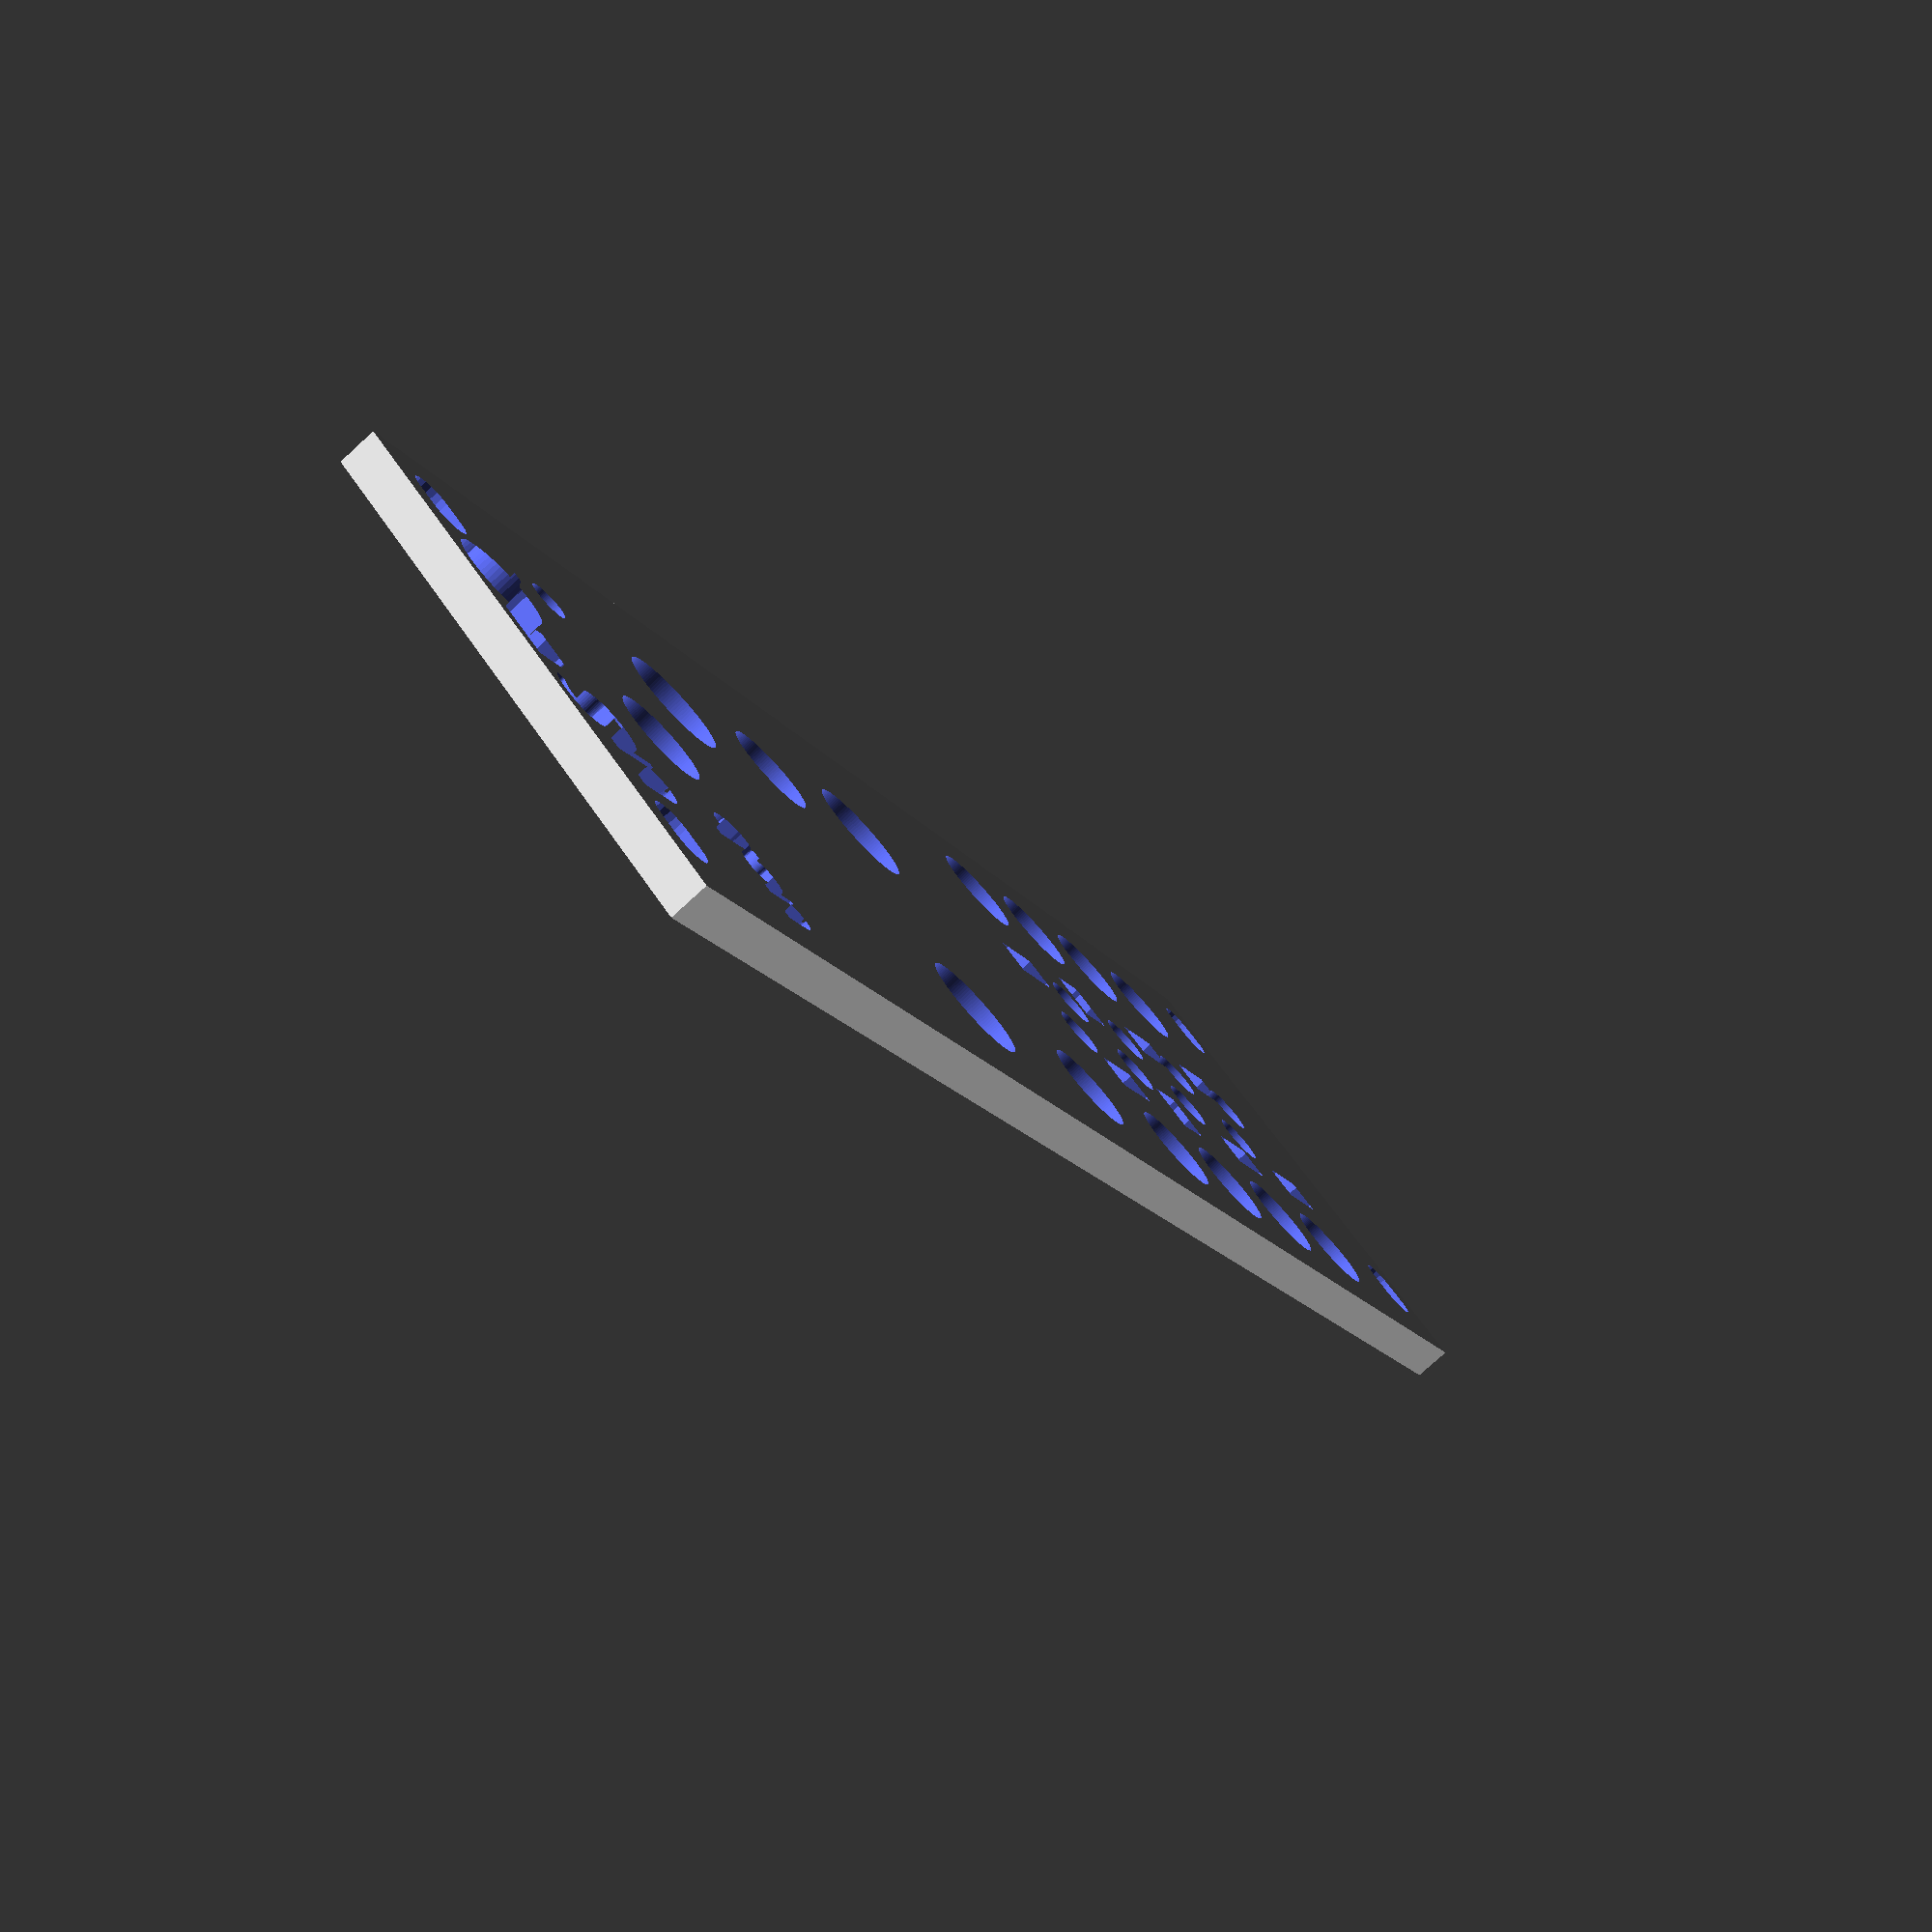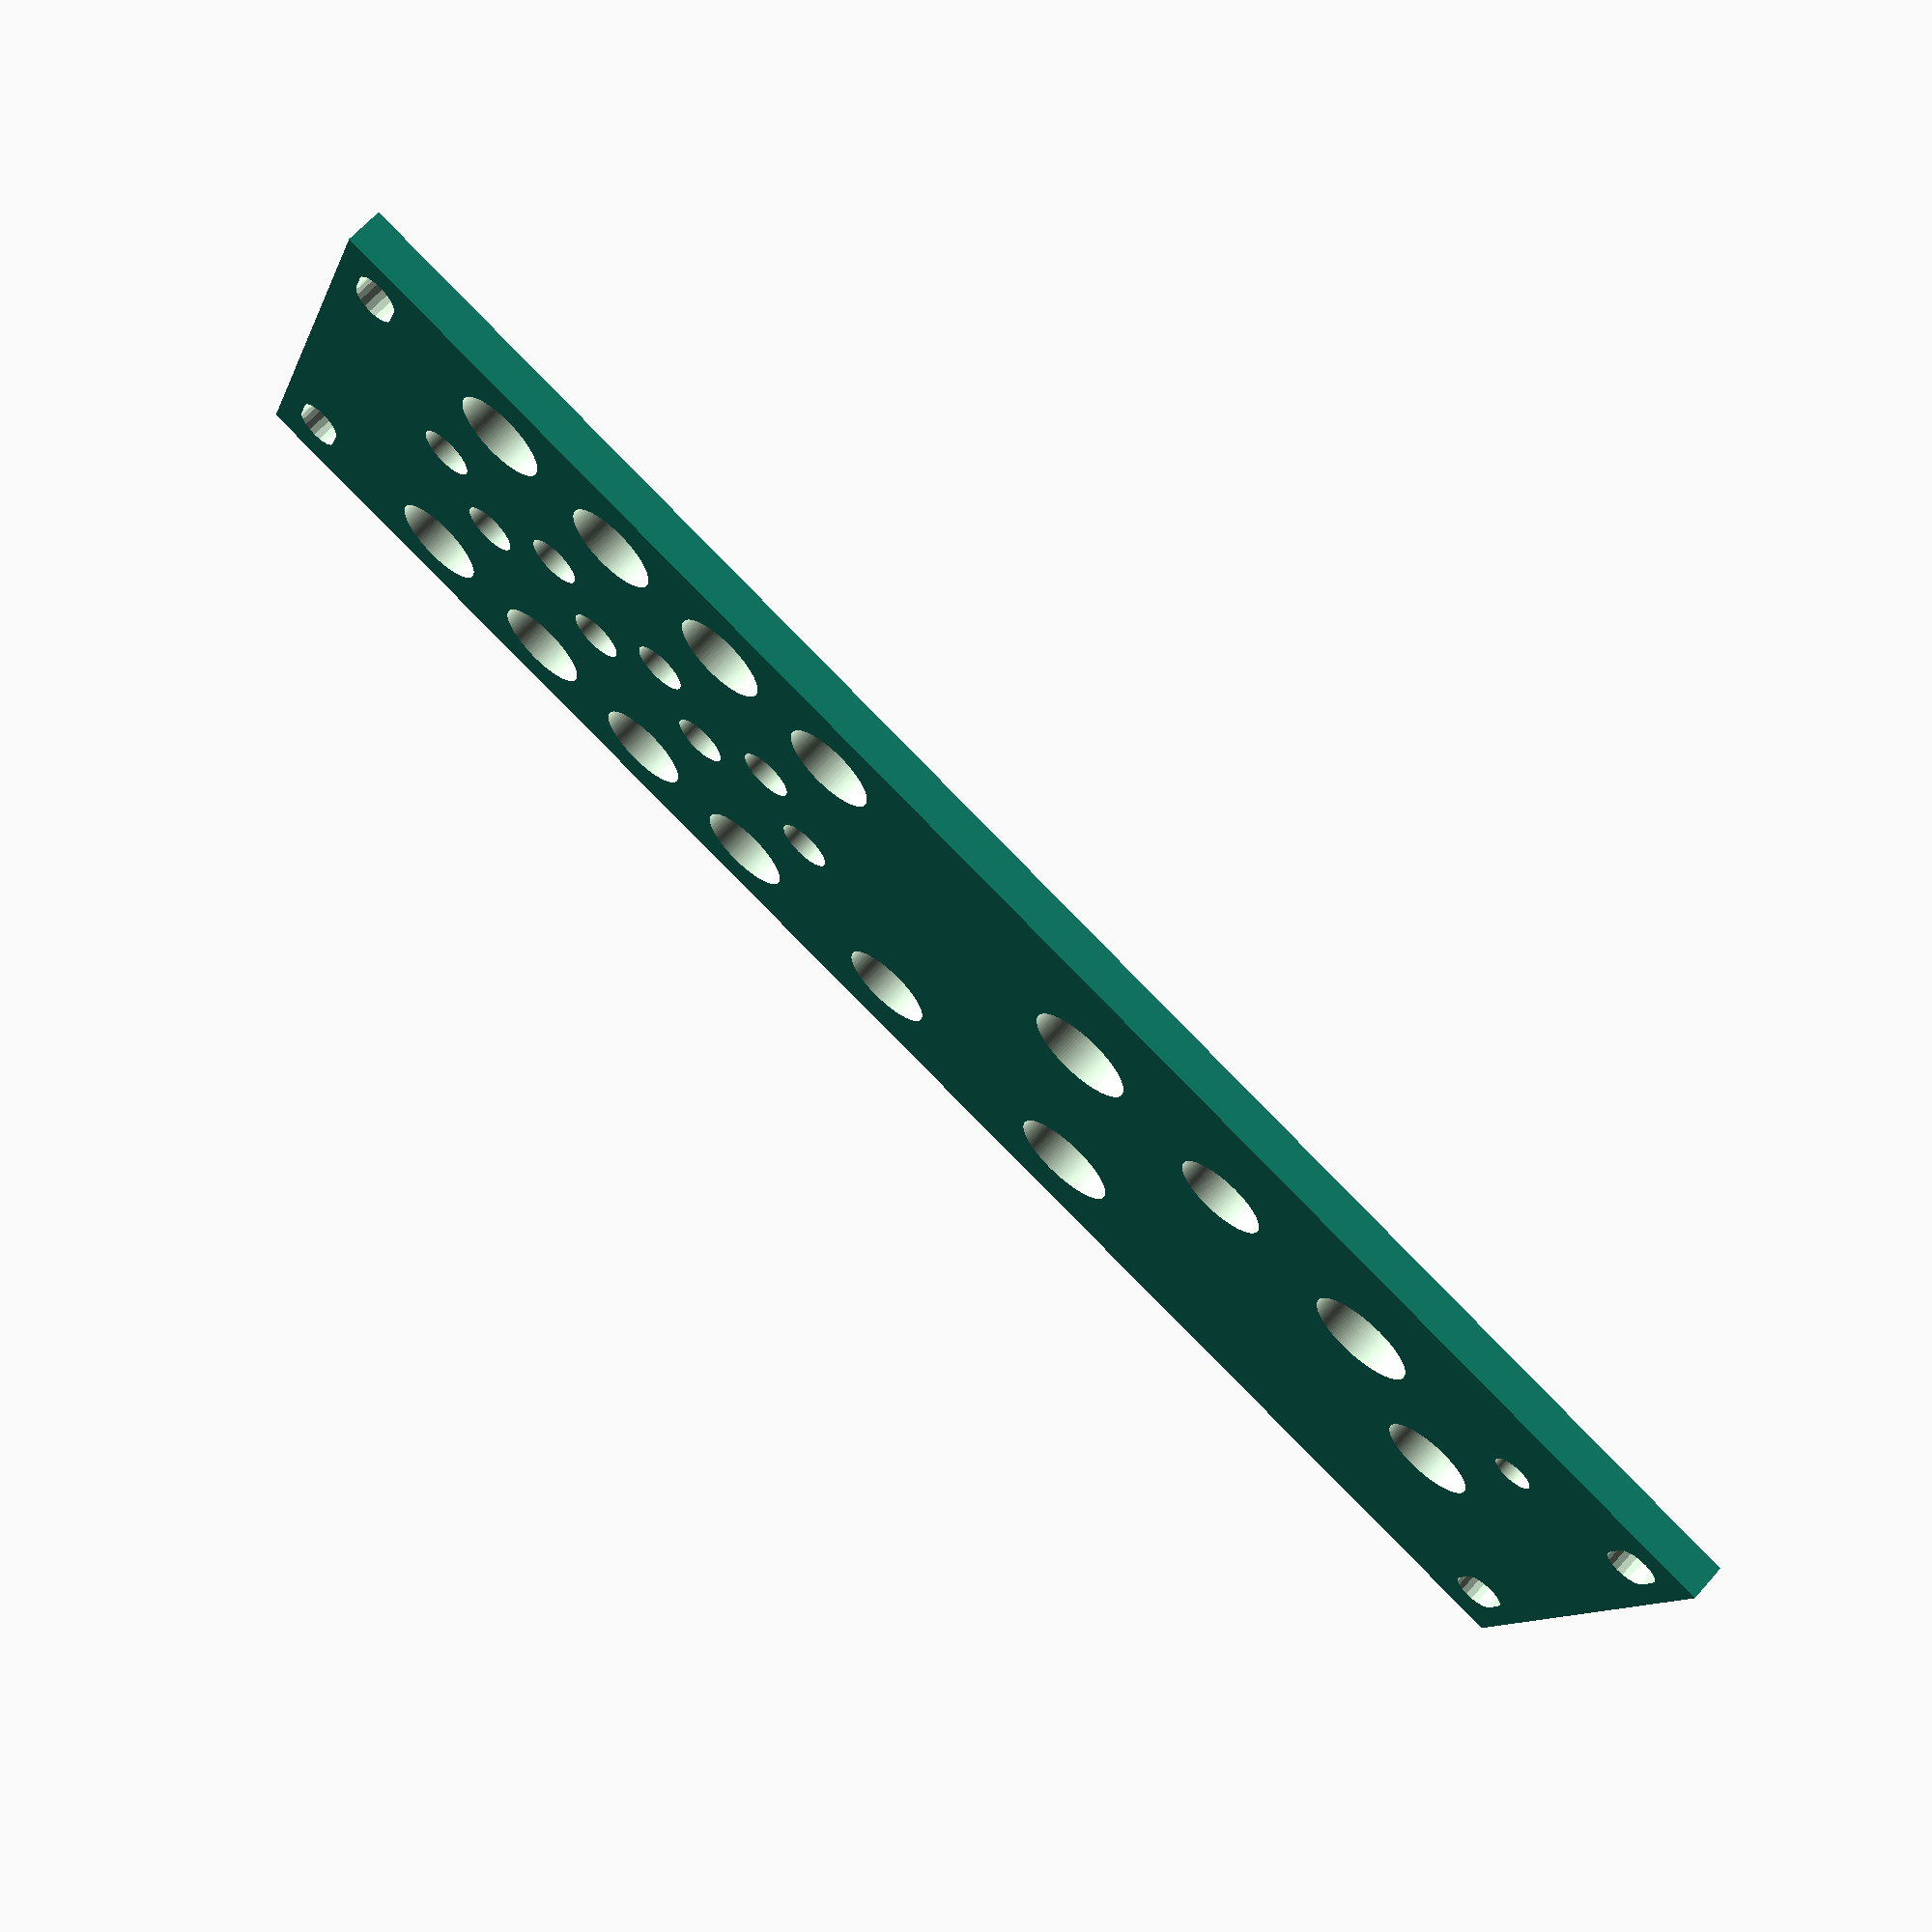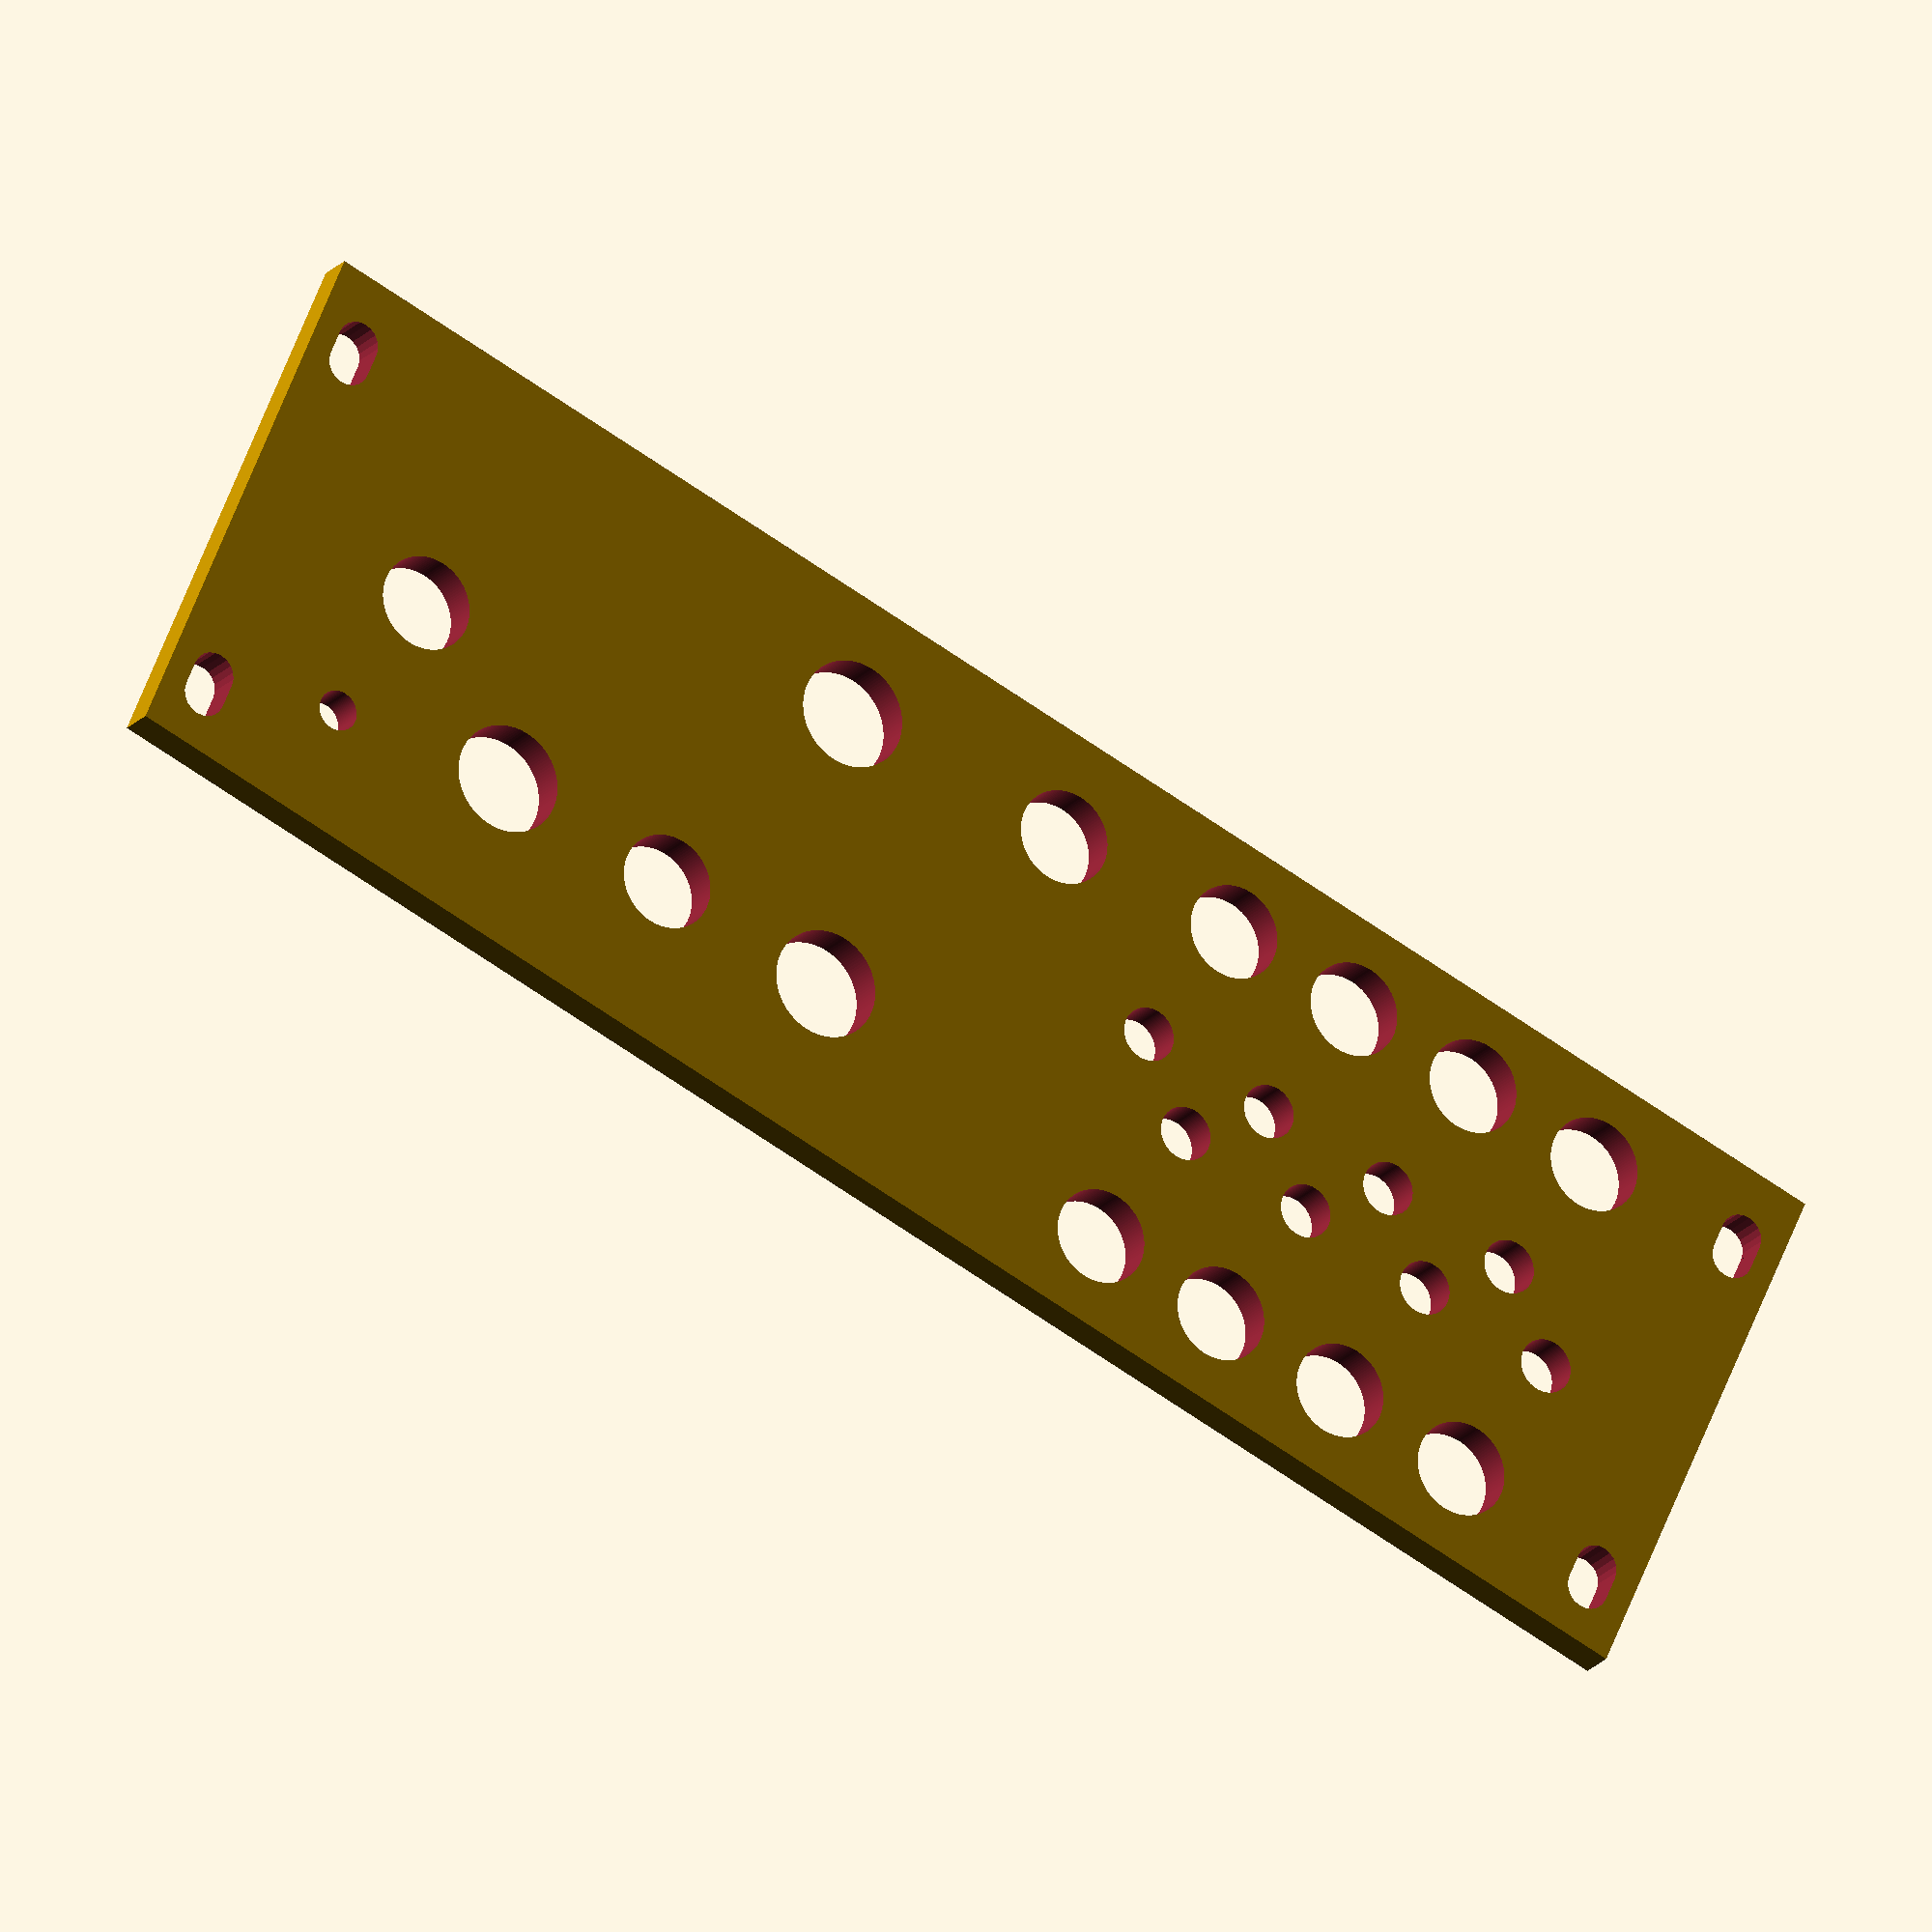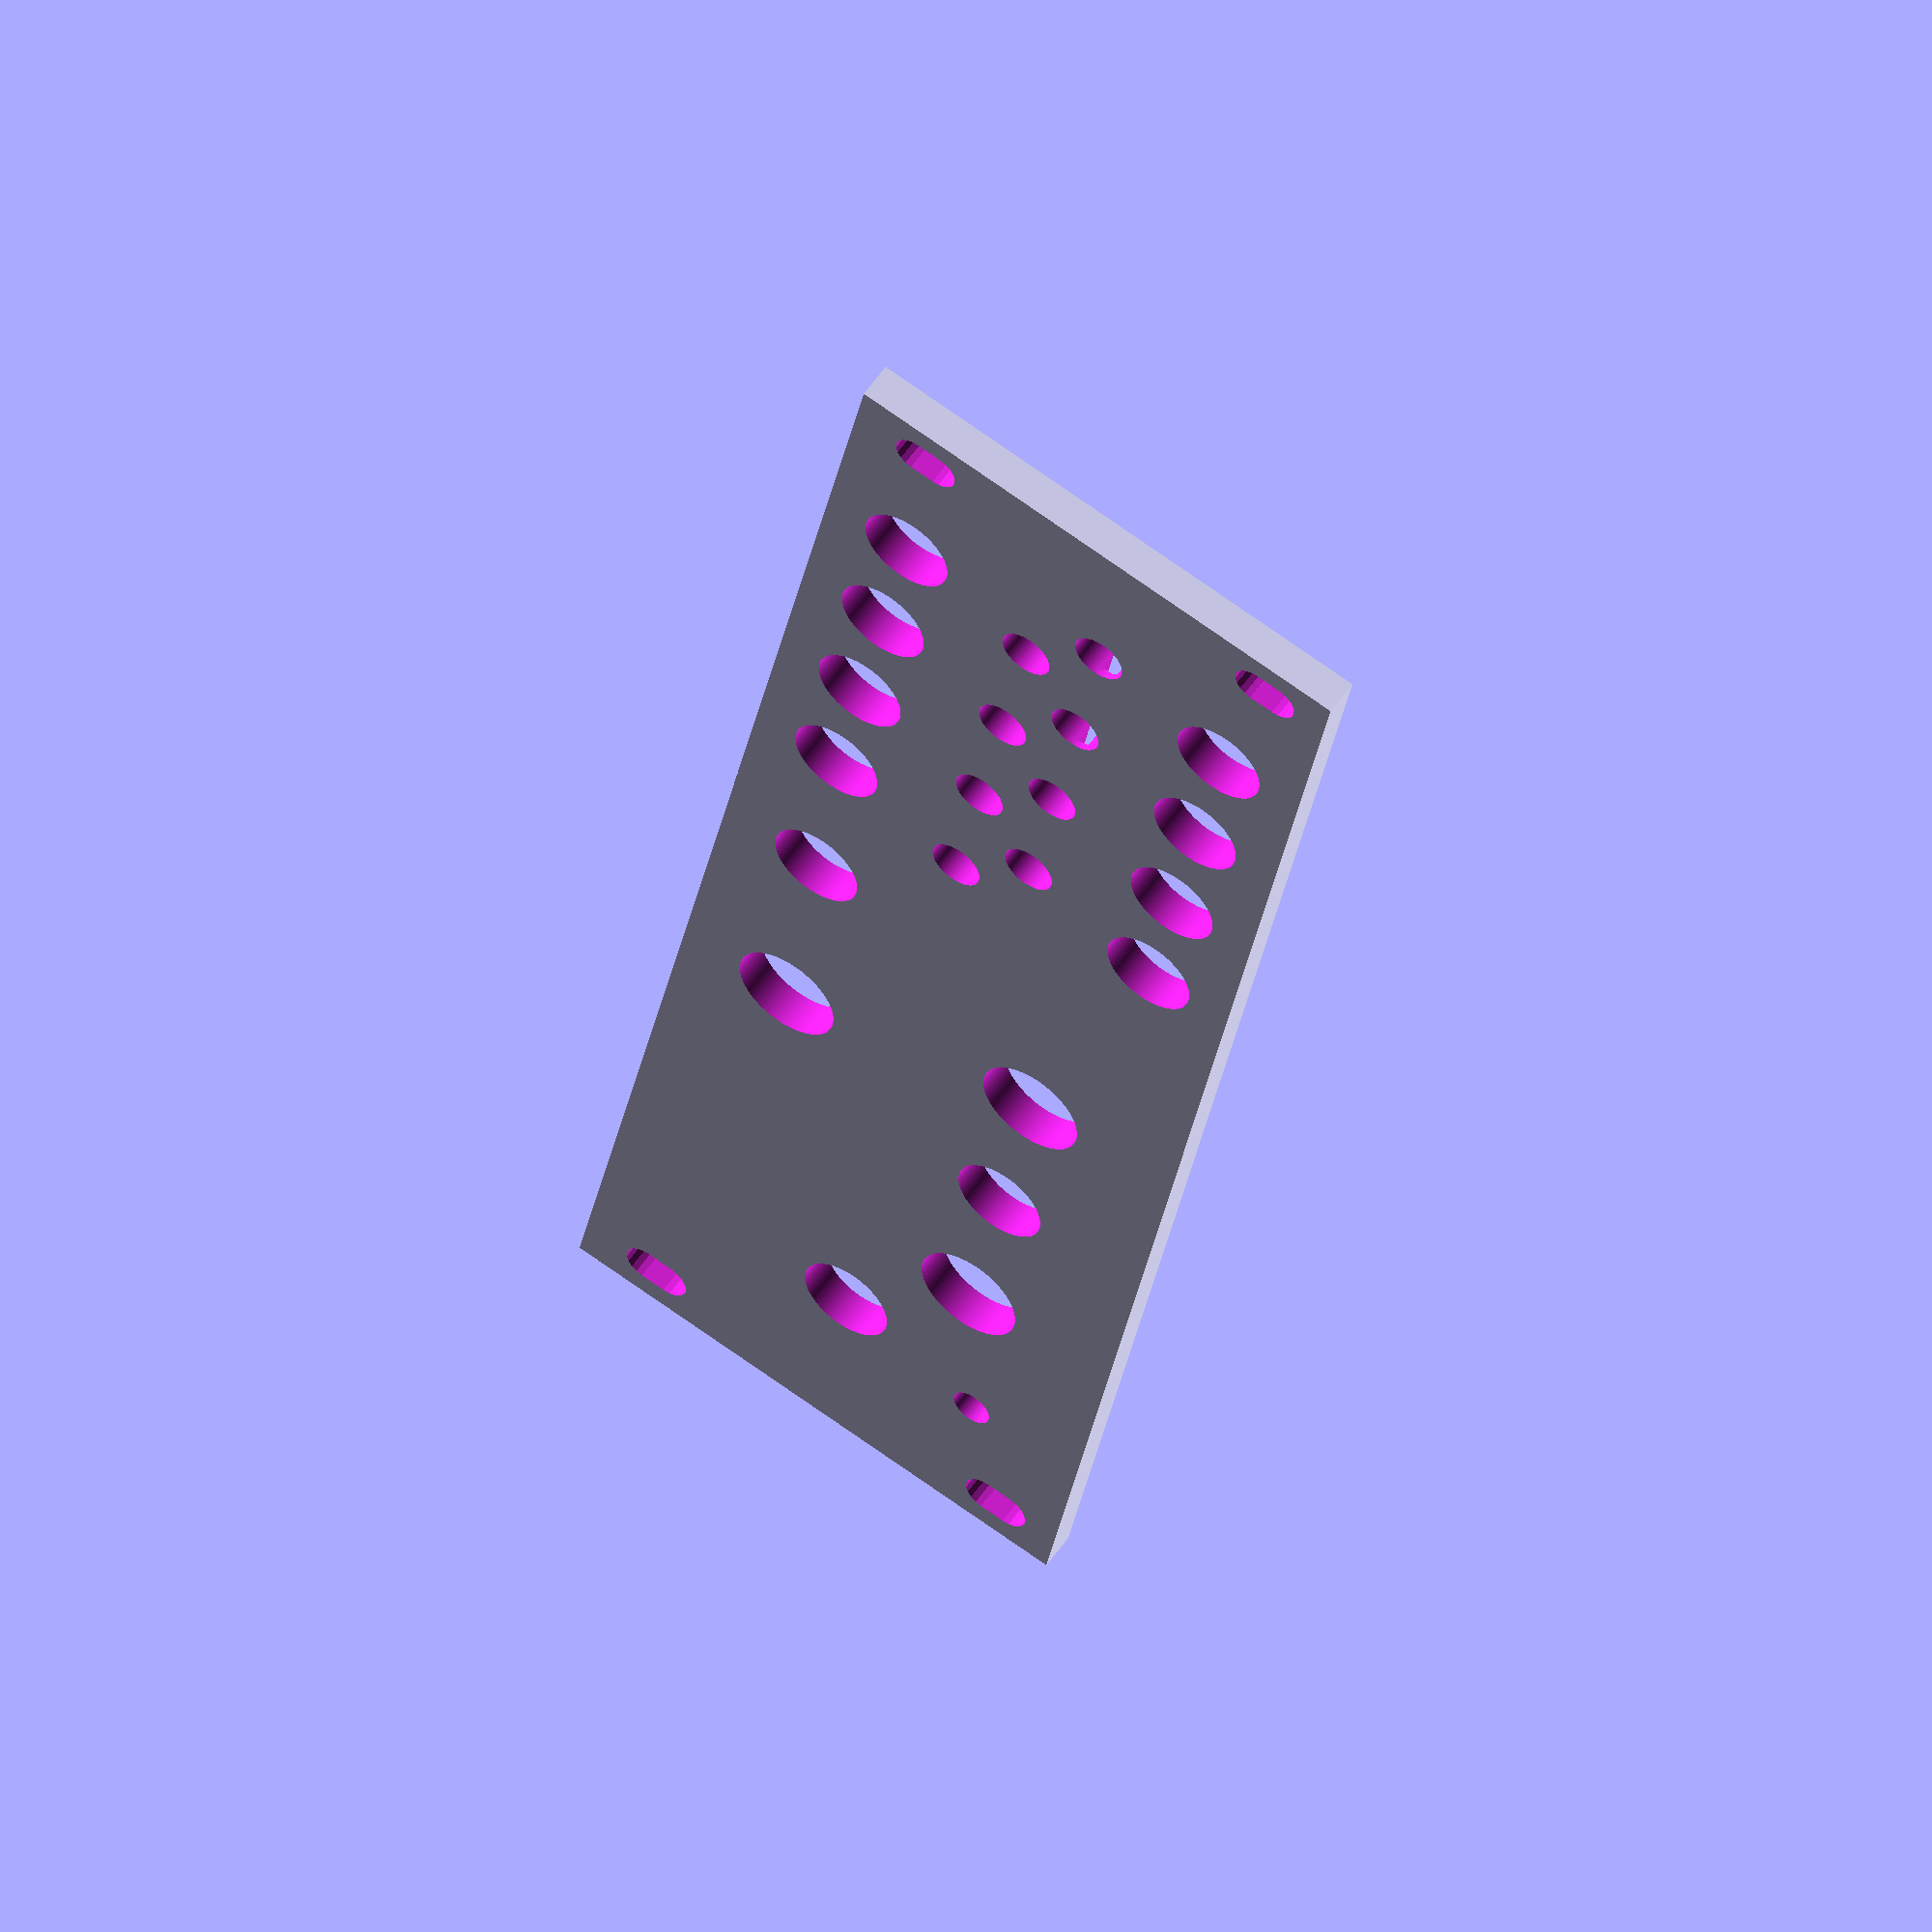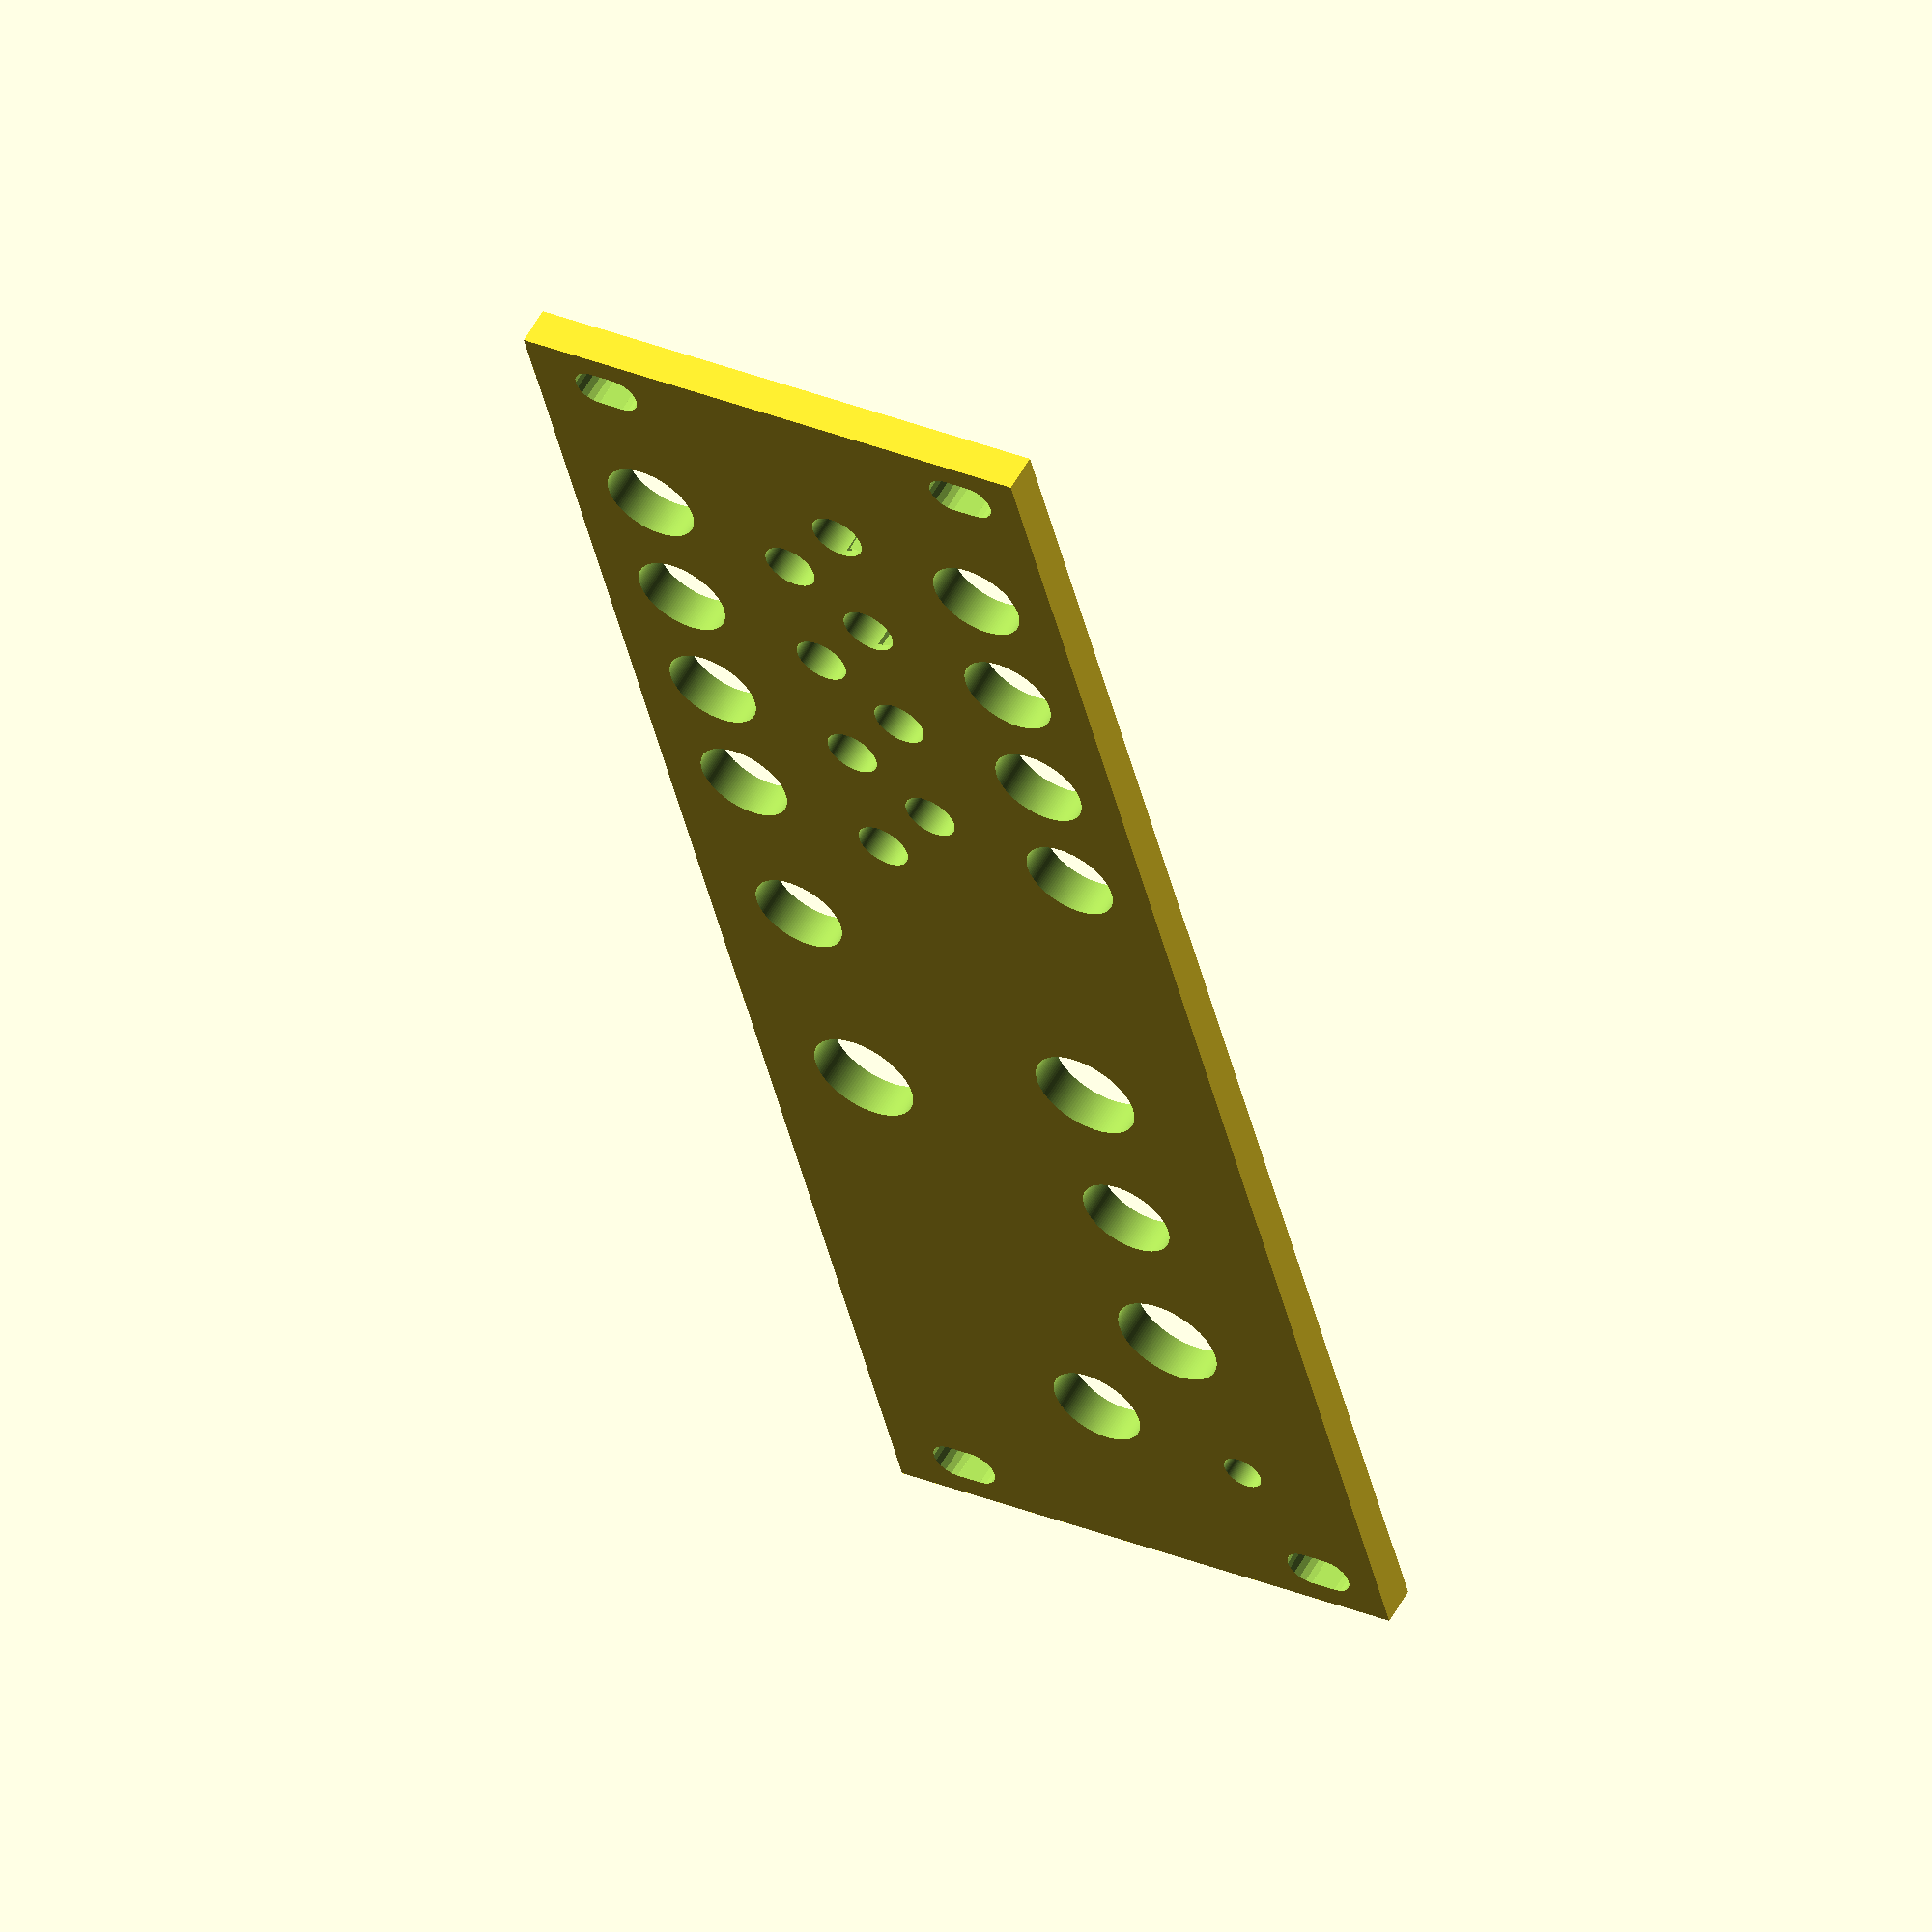
<openscad>


panelThickness = 2.8;
panelHp=8;
holeCount=4;
holeWidth = 5.08; 


threeUHeight = 133.35; //overall 3u height
panelOuterHeight =128.5;
panelInnerHeight = 110; //rail clearance = ~11.675mm, top and bottom
railHeight = (threeUHeight-panelOuterHeight)/2;
mountSurfaceHeight = (panelOuterHeight-panelInnerHeight-railHeight*2)/2;

echo("mountSurfaceHeight",mountSurfaceHeight);

hp=5.08;
mountHoleDiameter = 3.2;
mountHoleRad =mountHoleDiameter/2;
hwCubeWidth = holeWidth-mountHoleDiameter;

offsetToMountHoleCenterY=mountSurfaceHeight/2;
offsetToMountHoleCenterX = hp - hwCubeWidth/2; // 1 hp from side to center of hole

echo(offsetToMountHoleCenterY);
echo(offsetToMountHoleCenterX);

module eurorackPanel(panelHp,  mountHoles=2, hw = holeWidth, ignoreMountHoles=false)
{
    //mountHoles ought to be even. Odd values are -=1
    difference()
    {
        cube([hp*panelHp,panelOuterHeight,panelThickness]);
        
        if(!ignoreMountHoles)
        {
            eurorackMountHoles(panelHp, mountHoles, holeWidth);
        }
    }
}

module eurorackMountHoles(php, holes, hw)
{
    holes = holes-holes%2;
    eurorackMountHolesTopRow(php, hw, holes/2);
    eurorackMountHolesBottomRow(php, hw, holes/2);
}

module eurorackMountHolesTopRow(php, hw, holes)
{
    
    //topleft
    translate([offsetToMountHoleCenterX,panelOuterHeight-offsetToMountHoleCenterY,0])
    {
        eurorackMountHole(hw);
    }
    if(holes>1)
    {
        translate([(hp*php)-hwCubeWidth-hp,panelOuterHeight-offsetToMountHoleCenterY,0])
    {
        eurorackMountHole(hw);
    }
    }
    if(holes>2)
    {
        holeDivs = php*hp/(holes-1);
        for (i =[1:holes-2])
        {
            translate([holeDivs*i,panelOuterHeight-offsetToMountHoleCenterY,0]){
                eurorackMountHole(hw);
            }
        }
    }
}

module eurorackMountHolesBottomRow(php, hw, holes)
{
    
    //bottomRight
    translate([(hp*php)-hwCubeWidth-hp,offsetToMountHoleCenterY,0])
    {
        eurorackMountHole(hw);
    }
    if(holes>1)
    {
        translate([offsetToMountHoleCenterX,offsetToMountHoleCenterY,0])
    {
        eurorackMountHole(hw);
    }
    }
    if(holes>2)
    {
        holeDivs = php*hp/(holes-1);
        for (i =[1:holes-2])
        {
            translate([holeDivs*i,offsetToMountHoleCenterY,0]){
                eurorackMountHole(hw);
            }
        }
    }
}

module eurorackMountHole(hw)
{
    
    mountHoleDepth = panelThickness+2; //because diffs need to be larger than the object they are being diffed from for ideal BSP operations
    
    if(hwCubeWidth<0)
    {
        hwCubeWidth=0;
    }
    translate([0,0,-1]){
    union()
    {
        cylinder(r=mountHoleRad, h=mountHoleDepth, $fn=20);
        translate([0,-mountHoleRad,0]){
        cube([hwCubeWidth, mountHoleDiameter, mountHoleDepth]);
        }
        translate([hwCubeWidth,0,0]){
            cylinder(r=mountHoleRad, h=mountHoleDepth, $fn=20);
            }
    }
}
}











///////////////////////////////

w = hp*panelHp;
ledholeRadius =2.55;

module hollowCylinder(ch, cr1, cr2, th) {
    difference(){
    cylinder(10, cr1, cr2, center=true, $fn=128);
    cylinder(10, cr1-th, cr2-th, center=true, $fn=128);
    }
}


module drawPanelWithHoles() {
    rSocket=3.5;
    rRotaryEnc=4;
    rSwitch=3.5;
    rMomentarySwitch=4;
    rLed = 2;
    rReset = 1.5;
    difference() {
        eurorackPanel(panelHp, holeCount,holeWidth);

        base = ((panelOuterHeight -panelInnerHeight) / 2) +1;


        translate([(w-28.7), base+16.5  , 0])
        cylinder(10, rMomentarySwitch,rMomentarySwitch, center=true, $fn=128);
        translate([(w-28.7), base+44.45 , 0])
        cylinder(10, rMomentarySwitch,rMomentarySwitch, center=true, $fn=128);

        translate([w-28.7, base+30.5, 0])
        cylinder(10, rSwitch,rSwitch, center=true, $fn=128);
        translate([(w-7.76), base + 56.41, 0])
        cylinder(10, rSwitch,rSwitch, center=true, $fn=128);

        //rotary encoder
        translate([(w-8.69), base+38.2, 0])
        cylinder(10, rRotaryEnc, rRotaryEnc, center=true, $fn=128);

        //reset hole
        translate([(w-31.6), base+2.8, 0])
        cylinder(10, rReset, rReset, center=true, $fn=128);

        //USB socket
        translate([(w-20.14), base+5.62, 0])
        cylinder(10, rSocket,rSocket, center=true, $fn=128);

        for(h=[70.9, 81.45, 91.93, 102.58]) {
            
            //sockets
            translate([(w-6.73), base + h, 0])
            cylinder(10, rSocket,rSocket, center=true, $fn=128);
            
            translate([(w - 33.9), base + h, 0])
            cylinder(10, rSocket,rSocket, center=true, $fn=128);
            
            //LEDs
            translate([(w-17.68), base + h-2.76, 0])
            cylinder(10, rLed, rLed, center=true, $fn=128);
            translate([(w-22.94), base + h + 2.74, 0])
            cylinder(10, rLed,rLed, center=true, $fn=128);
            

        }

        translate([w * 0.77, 8, 0.5]) rotate([0,0,180])
            linear_extrude(4)
                text("uSEQ", size = 7,font="Lato");
        translate([w * .93, 18, 0.5]) rotate([0,0,180])
            linear_extrude(4)
                text("usb", size = 5,font="Lato");
        for(x=[.7]) {
            translate([w * x, 85, 0.5]) rotate([0,0,180])
                linear_extrude(4)
                    text("↤", size = 5,font="De­jaVu");
            translate([w * x, 95, 0.5]) rotate([0,0,180])
                linear_extrude(4)
                    text("∏∐", size = 3.5,font="De­jaVu",spacing=0.7);
            translate([w * x,108, 0.5]) rotate([0,0,180])
                linear_extrude(4)
                    text("↦", size = 5,font="De­jaVu");
            translate([w * x,119, 0.5]) rotate([0,0,180])
                linear_extrude(4)
                    text("↦", size = 5,font="De­jaVu");
        }
        for(x=[.45]) {
            os=-4.7;
            translate([w * x, 85+os, 0.5]) rotate([0,0,180])
                linear_extrude(4)
                    text("↤", size = 5,font="De­jaVu");
            translate([w * x, 95+os, 0.5]) rotate([0,0,180])
                linear_extrude(4)
                    text("∏∐", size = 3.5,font="De­jaVu",spacing=0.7);
            translate([w * x,108+os, 0.5]) rotate([0,0,180])
                linear_extrude(4)
                    text("↦", size = 5,font="De­jaVu");
            translate([w * x,119+os, 0.5]) rotate([0,0,180])
                linear_extrude(4)
                    text("↦", size = 5,font="De­jaVu");
        }
    }
    
}
//projection(cut=false) 
rotate([0,0,180])
drawPanelWithHoles();




</openscad>
<views>
elev=77.8 azim=218.1 roll=312.5 proj=p view=wireframe
elev=294.2 azim=250.1 roll=221.6 proj=p view=solid
elev=200.3 azim=246.7 roll=28.3 proj=o view=solid
elev=124.7 azim=349.1 roll=326.3 proj=o view=solid
elev=303.2 azim=193.8 roll=208.6 proj=o view=solid
</views>
